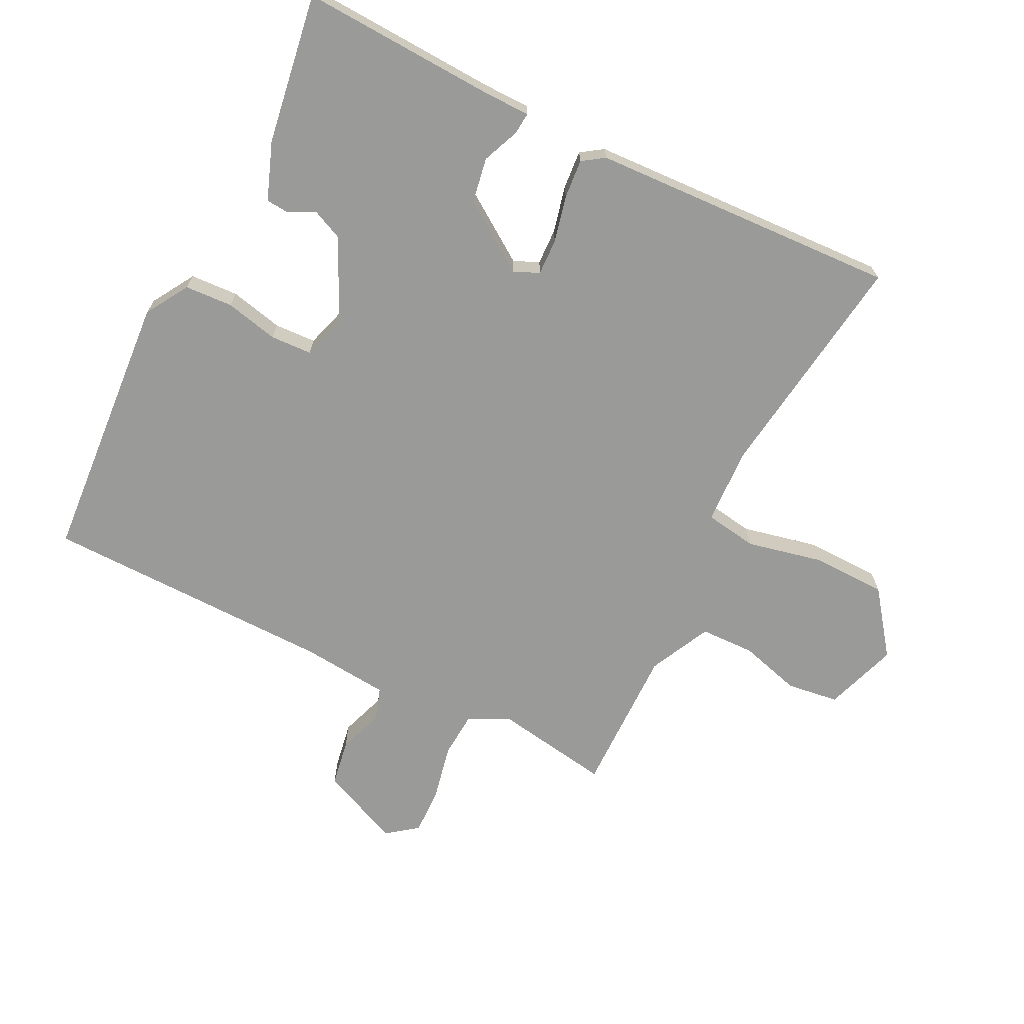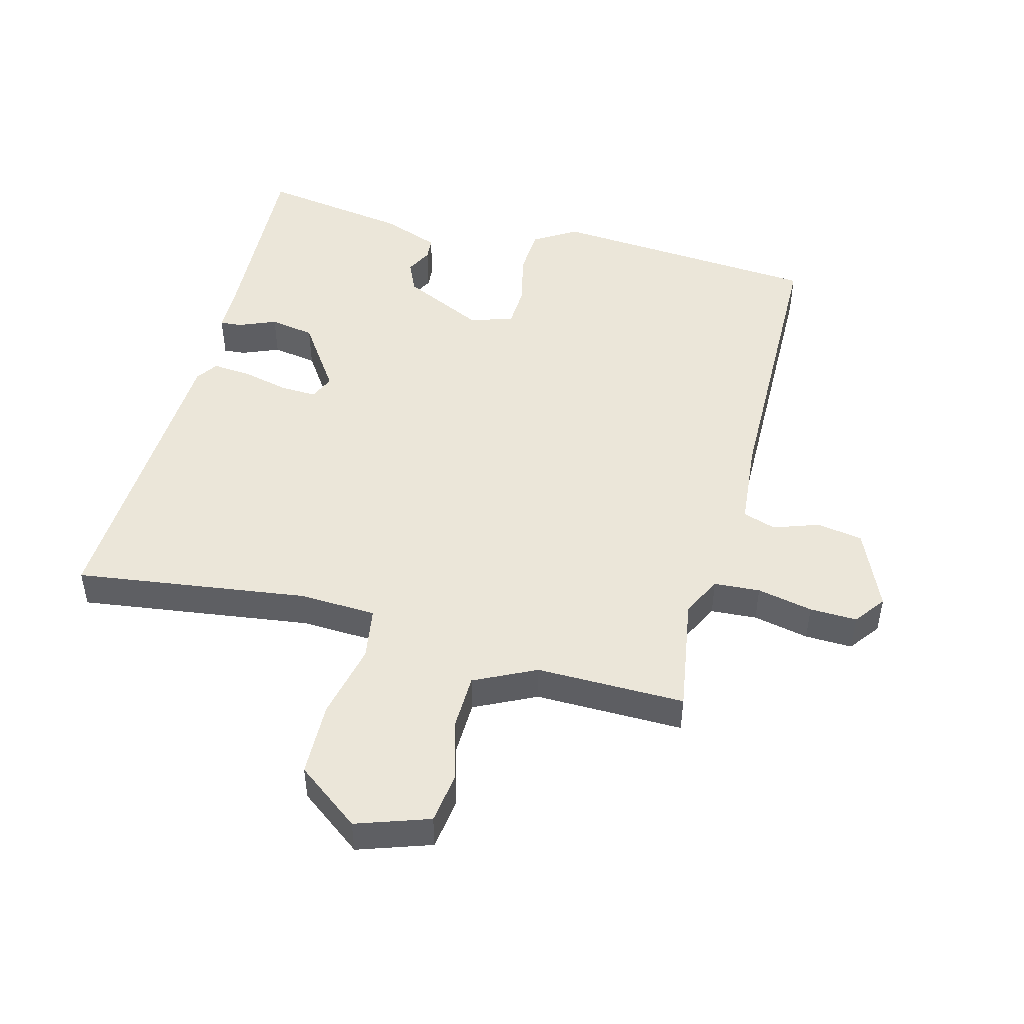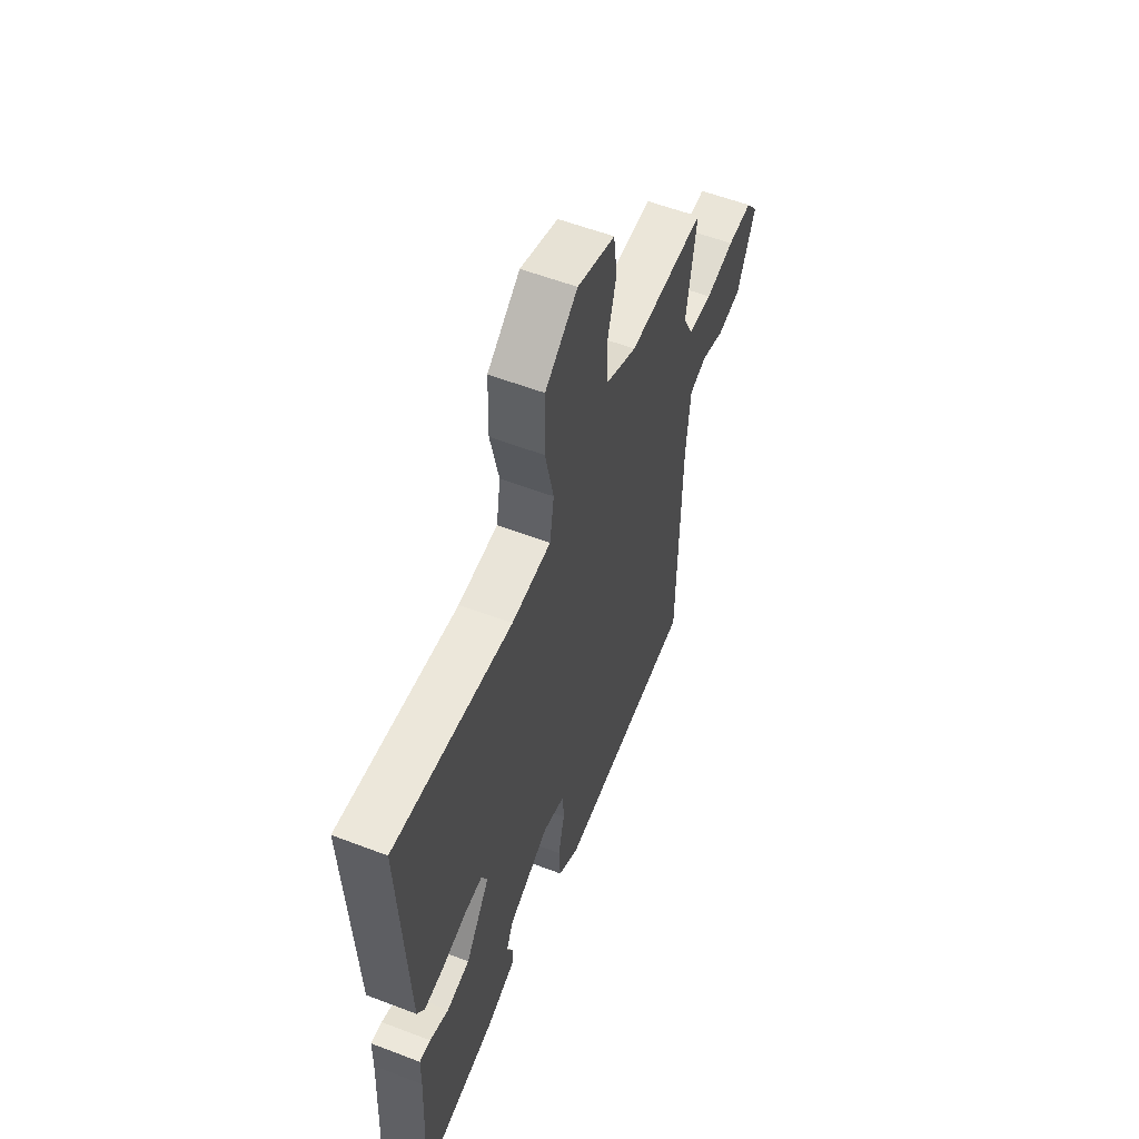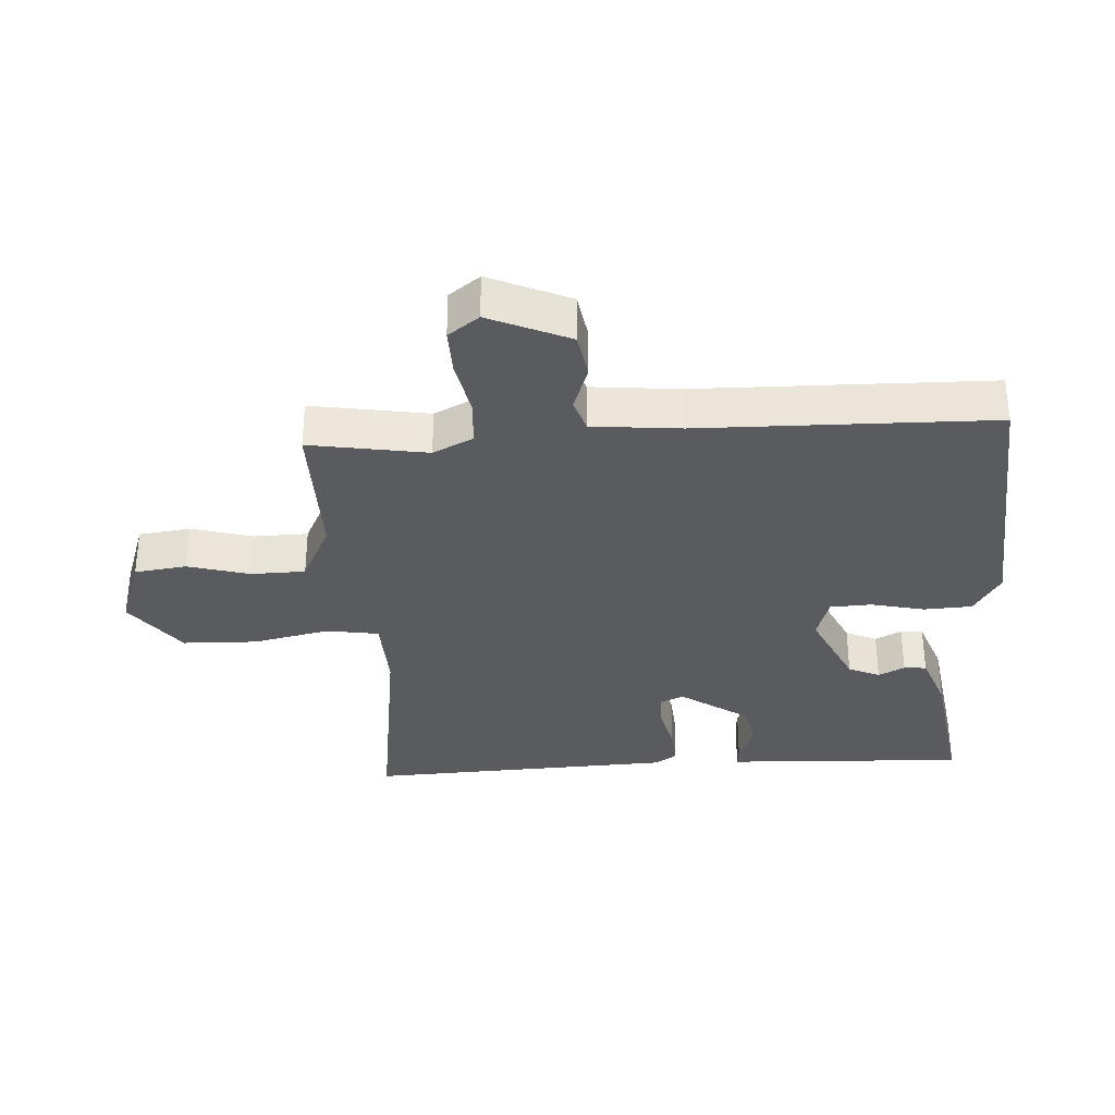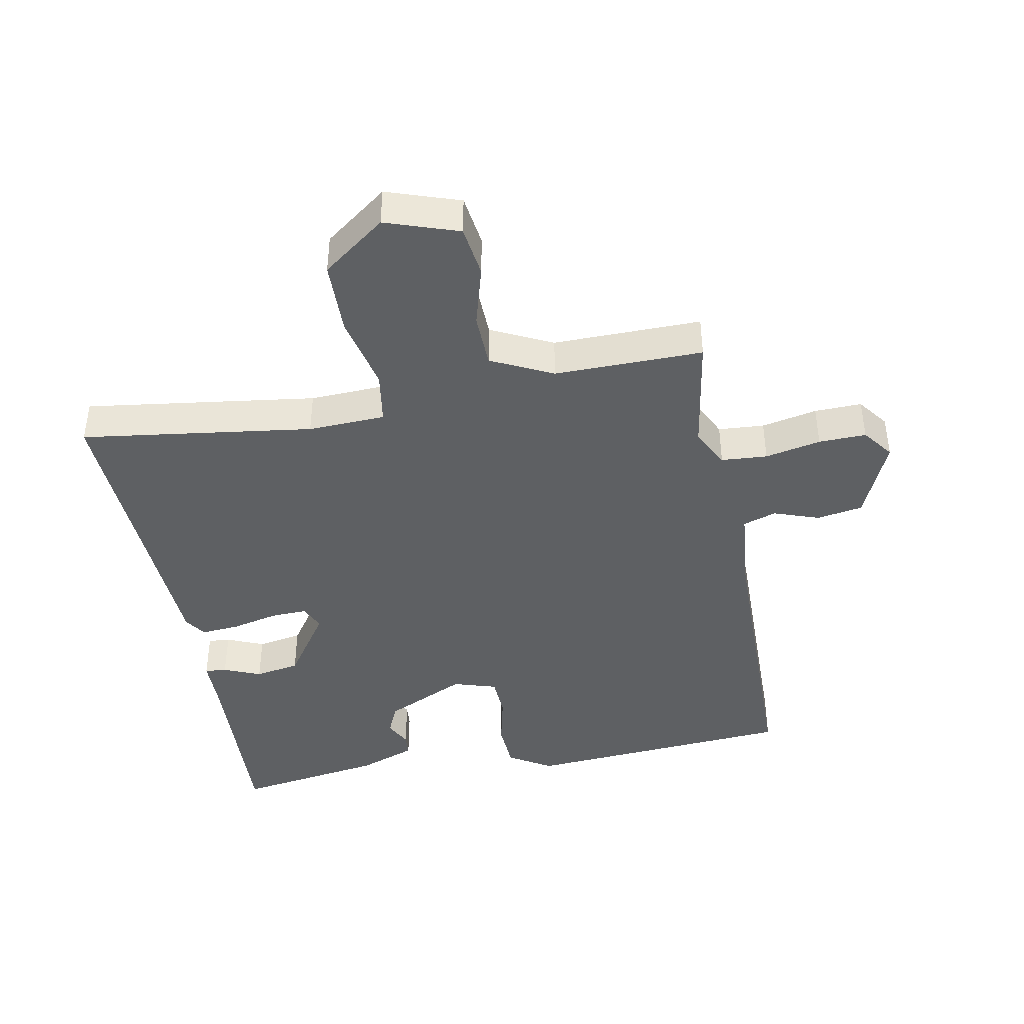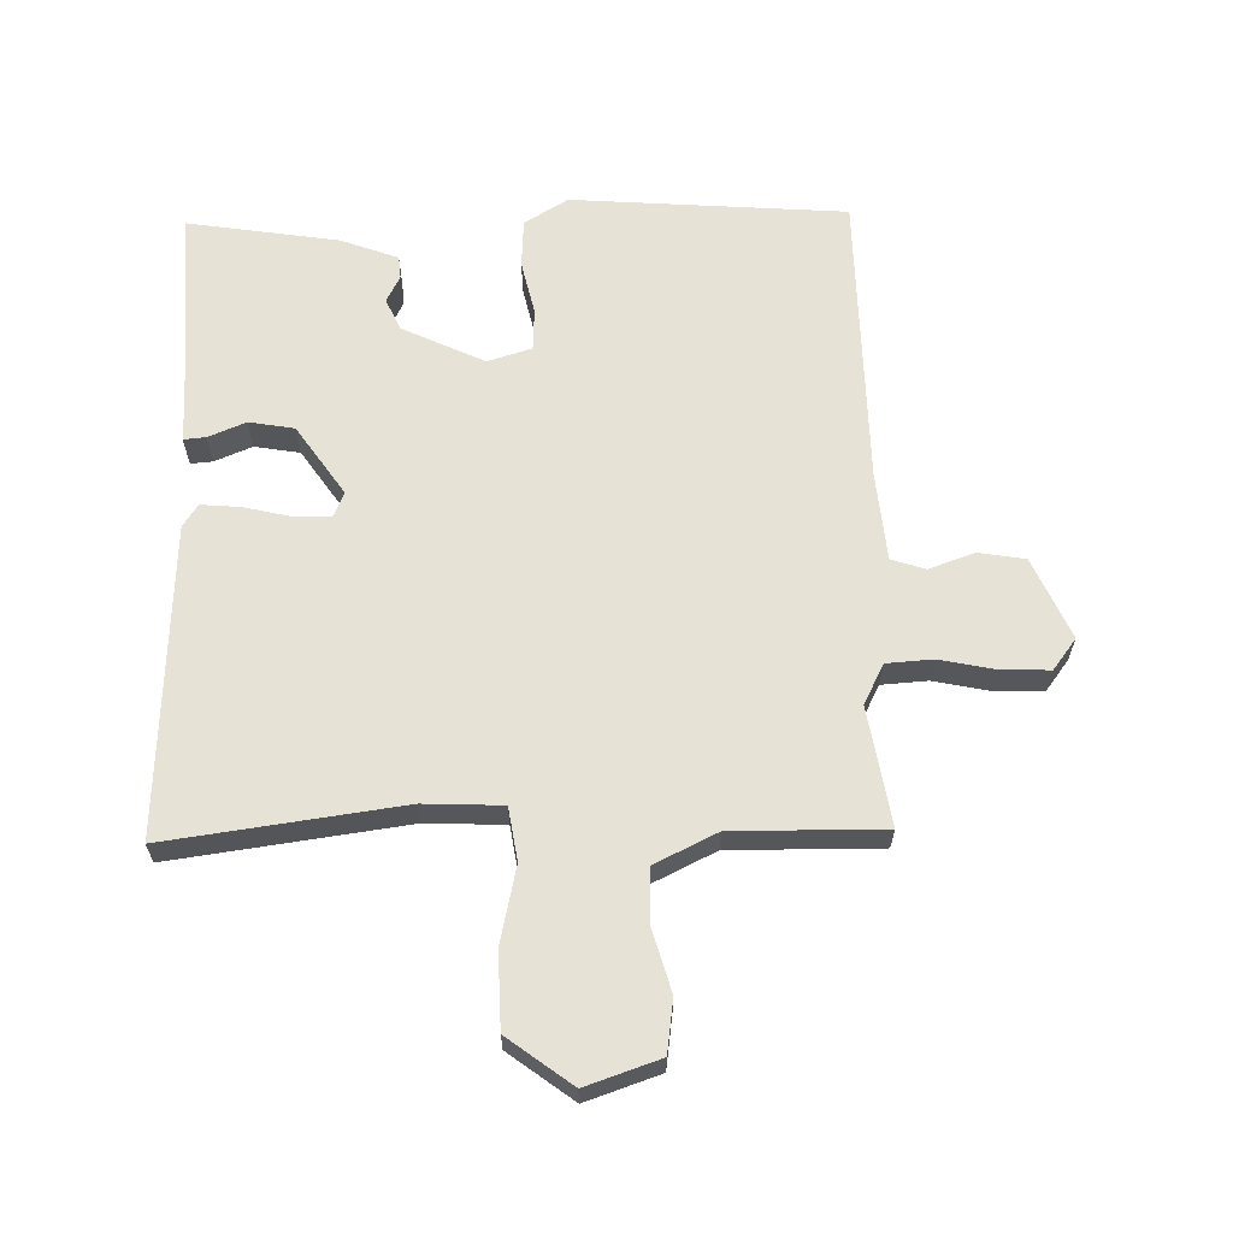
<metadata>
{"format":"obj","ext":"obj","renderer":"f3d","projection":"perspective","resolution":1024,"background":"white","views":[{"elev":-69.2,"azim":-116.4,"up":"+Y"},{"elev":48.2,"azim":14.8,"up":"+Y"},{"elev":57.0,"azim":-68.3,"up":"+Z"},{"elev":-33.4,"azim":93.4,"up":"+Y"},{"elev":-42.2,"azim":10.8,"up":"+Y"},{"elev":63.5,"azim":-1.2,"up":"+Y"}]}
</metadata>
<code>
v 0.5 0.07 -0.5
v 0.076 0.07 -0.531
v 0.009 0.07 -0.49
v 0.005 0.07 -0.415
v 0.024 0.07 -0.332
v 0.021 0.07 -0.267
v -0.047 0.07 -0.246
v -0.174 0.07 -0.306
v -0.196 0.07 -0.355
v -0.175 0.07 -0.396
v -0.178 0.07 -0.431
v -0.267 0.07 -0.464
v -0.5 0.07 -0.5
v -0.485 0.07 -0.197
v -0.484 0.07 -0.123
v -0.45 0.07 -0.126
v -0.392 0.07 -0.15
v -0.322 0.07 -0.138
v -0.248 0.07 -0.03
v -0.265 0.07 0.009
v -0.322 0.07 0.007
v -0.394 0.07 -0.01
v -0.455 0.07 -0.015
v -0.478 0.07 0.019
v -0.5 0.07 0.5
v -0.138 0.07 0.45
v -0.017 0.07 0.455
v -0.004 0.07 0.537
v -0.03 0.07 0.656
v -0.027 0.07 0.772
v 0.072 0.07 0.846
v 0.186 0.07 0.807
v 0.197 0.07 0.726
v 0.17 0.07 0.63
v 0.172 0.07 0.545
v 0.268 0.07 0.498
v 0.5 0.07 0.5
v 0.47 0.07 0.317
v 0.501 0.07 0.255
v 0.573 0.07 0.25
v 0.66 0.07 0.268
v 0.734 0.07 0.27
v 0.77 0.07 0.222
v 0.715 0.07 0.097
v 0.643 0.07 0.085
v 0.572 0.07 0.11
v 0.52 0.07 0.093
v 0.507 0.07 -0.044
v 0.5 0 -0.5
v 0.076 0 -0.531
v 0.009 0 -0.49
v 0.005 0 -0.415
v 0.024 0 -0.332
v 0.021 0 -0.267
v -0.047 0 -0.246
v -0.174 0 -0.306
v -0.196 0 -0.355
v -0.175 0 -0.396
v -0.178 0 -0.431
v -0.267 0 -0.464
v -0.5 0 -0.5
v -0.485 0 -0.197
v -0.484 0 -0.123
v -0.45 0 -0.126
v -0.392 0 -0.15
v -0.322 0 -0.138
v -0.248 0 -0.03
v -0.265 0 0.009
v -0.322 0 0.007
v -0.394 0 -0.01
v -0.455 0 -0.015
v -0.478 0 0.019
v -0.5 0 0.5
v -0.138 0 0.45
v -0.017 0 0.455
v -0.004 0 0.537
v -0.03 0 0.656
v -0.027 0 0.772
v 0.072 0 0.846
v 0.186 0 0.807
v 0.197 0 0.726
v 0.17 0 0.63
v 0.172 0 0.545
v 0.268 0 0.498
v 0.5 0 0.5
v 0.47 0 0.317
v 0.501 0 0.255
v 0.573 0 0.25
v 0.66 0 0.268
v 0.734 0 0.27
v 0.77 0 0.222
v 0.715 0 0.097
v 0.643 0 0.085
v 0.572 0 0.11
v 0.52 0 0.093
v 0.507 0 -0.044
f 44 45 46
f 43 44 46
f 42 43 46
f 41 42 46
f 40 41 46
f 39 40 46 47
f 38 39 47 48
f 36 37 38
f 1 2 3
f 48 1 3
f 38 48 3
f 36 38 3
f 35 36 3
f 32 33 34
f 31 32 34
f 30 31 34
f 29 30 34
f 28 29 34
f 27 28 34 35
f 24 25 26
f 23 24 26
f 22 23 26
f 21 22 26
f 20 21 26 27
f 19 20 27 35
f 14 15 16 17
f 14 17 18
f 13 14 18
f 12 13 18
f 11 12 18
f 10 11 18
f 9 10 18
f 18 19 35
f 9 18 35
f 8 9 35
f 3 4 5
f 35 3 5
f 35 5 6
f 7 8 35
f 6 7 35
f 94 93 92
f 94 92 91
f 94 91 90
f 94 90 89
f 94 89 88
f 95 94 88 87
f 96 95 87 86
f 86 85 84
f 51 50 49
f 51 49 96
f 51 96 86
f 51 86 84
f 51 84 83
f 82 81 80
f 82 80 79
f 82 79 78
f 82 78 77
f 82 77 76
f 83 82 76 75
f 74 73 72
f 74 72 71
f 74 71 70
f 74 70 69
f 75 74 69 68
f 83 75 68 67
f 65 64 63 62
f 66 65 62
f 66 62 61
f 66 61 60
f 66 60 59
f 66 59 58
f 66 58 57
f 83 67 66
f 83 66 57
f 83 57 56
f 53 52 51
f 53 51 83
f 54 53 83
f 83 56 55
f 83 55 54
f 1 49 50 2
f 2 50 51 3
f 3 51 52 4
f 4 52 53 5
f 5 53 54 6
f 6 54 55 7
f 7 55 56 8
f 8 56 57 9
f 9 57 58 10
f 10 58 59 11
f 11 59 60 12
f 12 60 61 13
f 13 61 62 14
f 14 62 63 15
f 15 63 64 16
f 16 64 65 17
f 17 65 66 18
f 18 66 67 19
f 19 67 68 20
f 20 68 69 21
f 21 69 70 22
f 22 70 71 23
f 23 71 72 24
f 24 72 73 25
f 25 73 74 26
f 26 74 75 27
f 27 75 76 28
f 28 76 77 29
f 29 77 78 30
f 30 78 79 31
f 31 79 80 32
f 32 80 81 33
f 33 81 82 34
f 34 82 83 35
f 35 83 84 36
f 36 84 85 37
f 37 85 86 38
f 38 86 87 39
f 39 87 88 40
f 40 88 89 41
f 41 89 90 42
f 42 90 91 43
f 43 91 92 44
f 44 92 93 45
f 45 93 94 46
f 46 94 95 47
f 47 95 96 48
f 48 96 49 1

</code>
